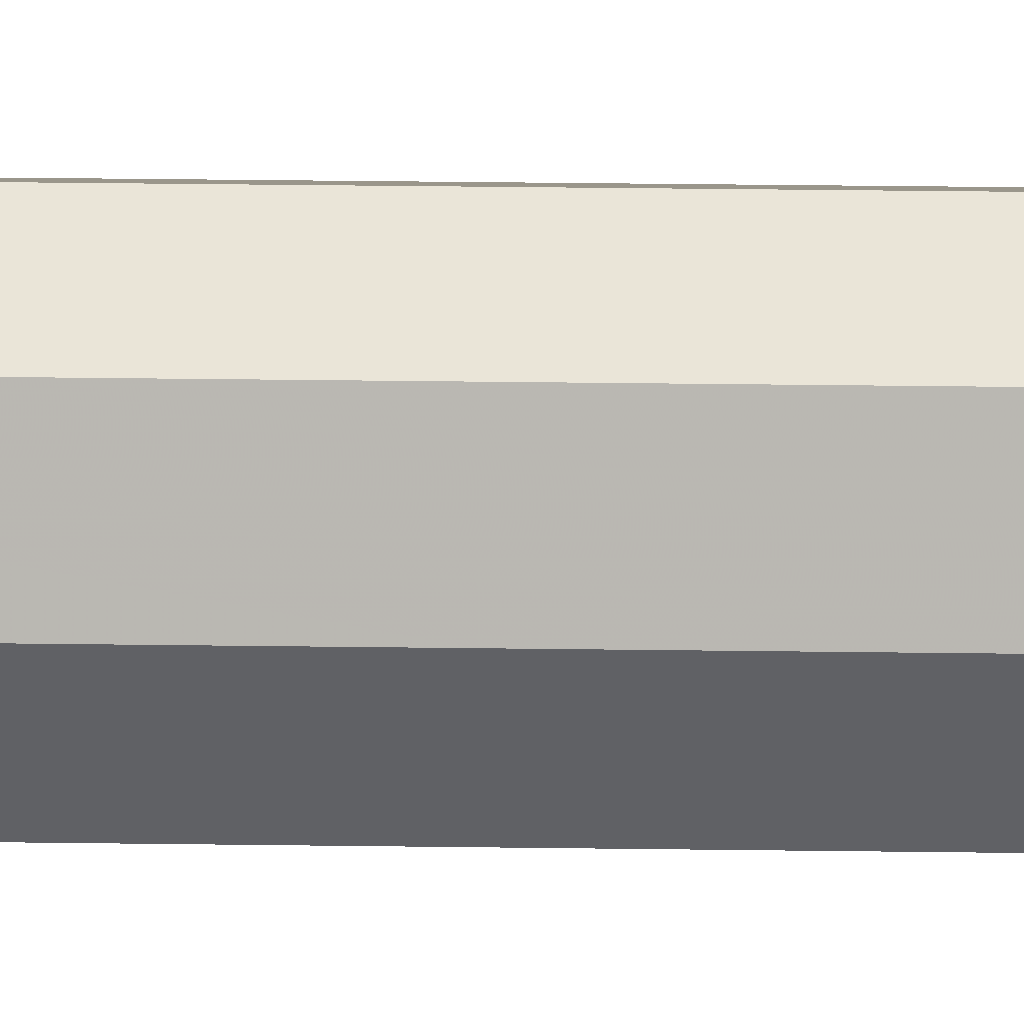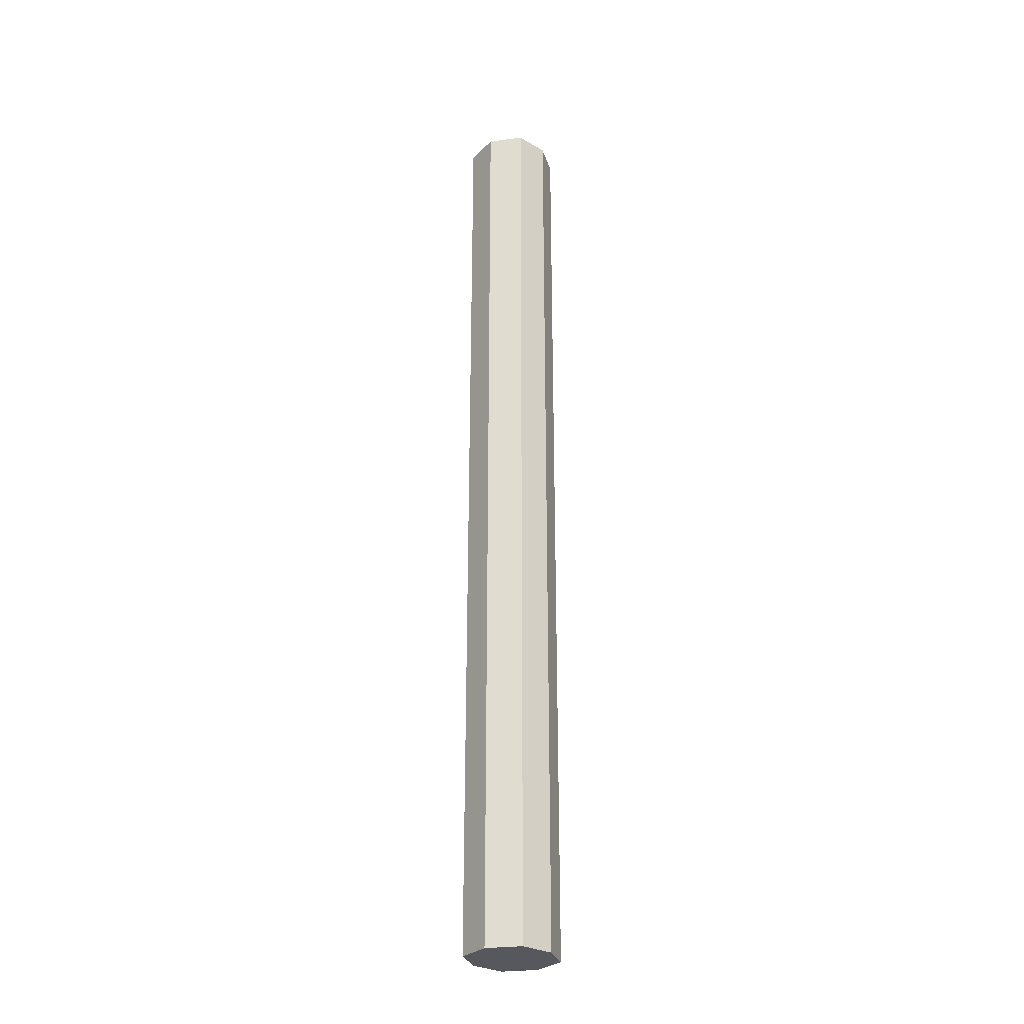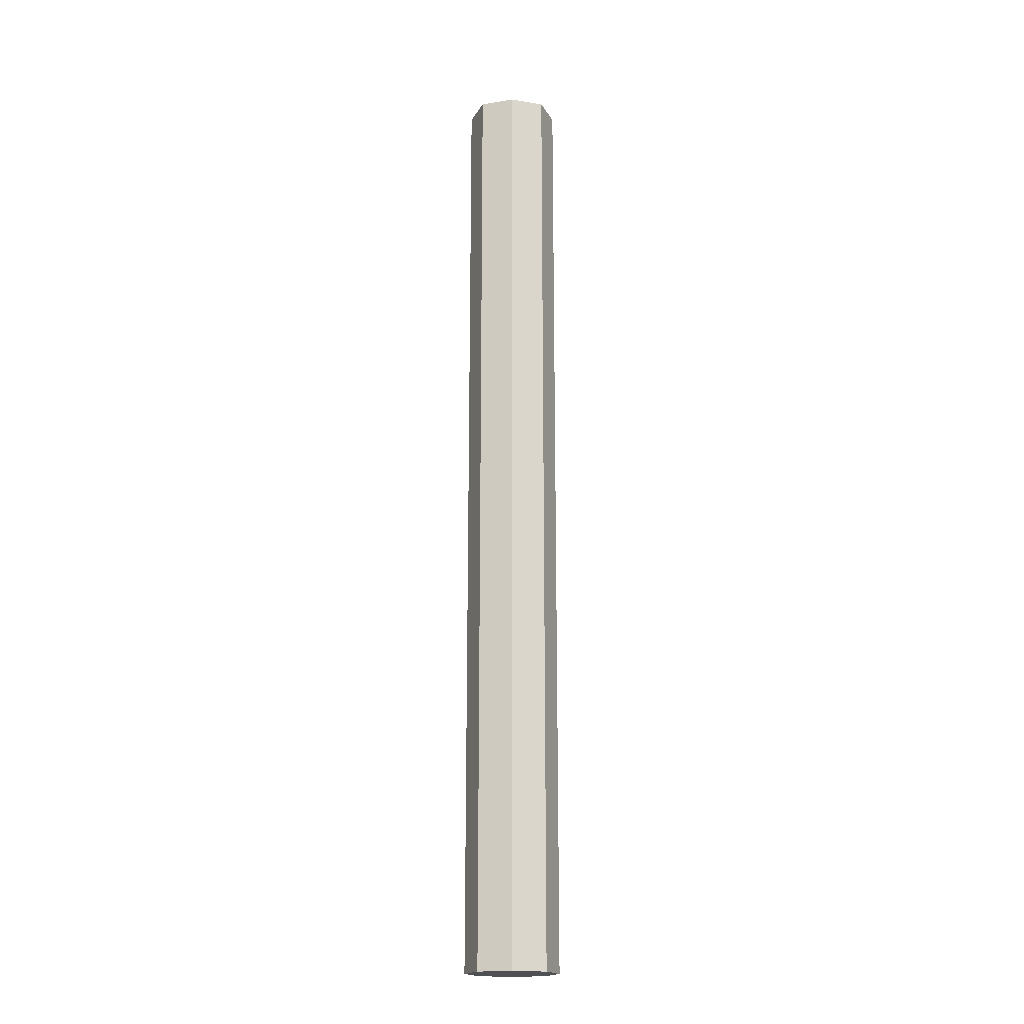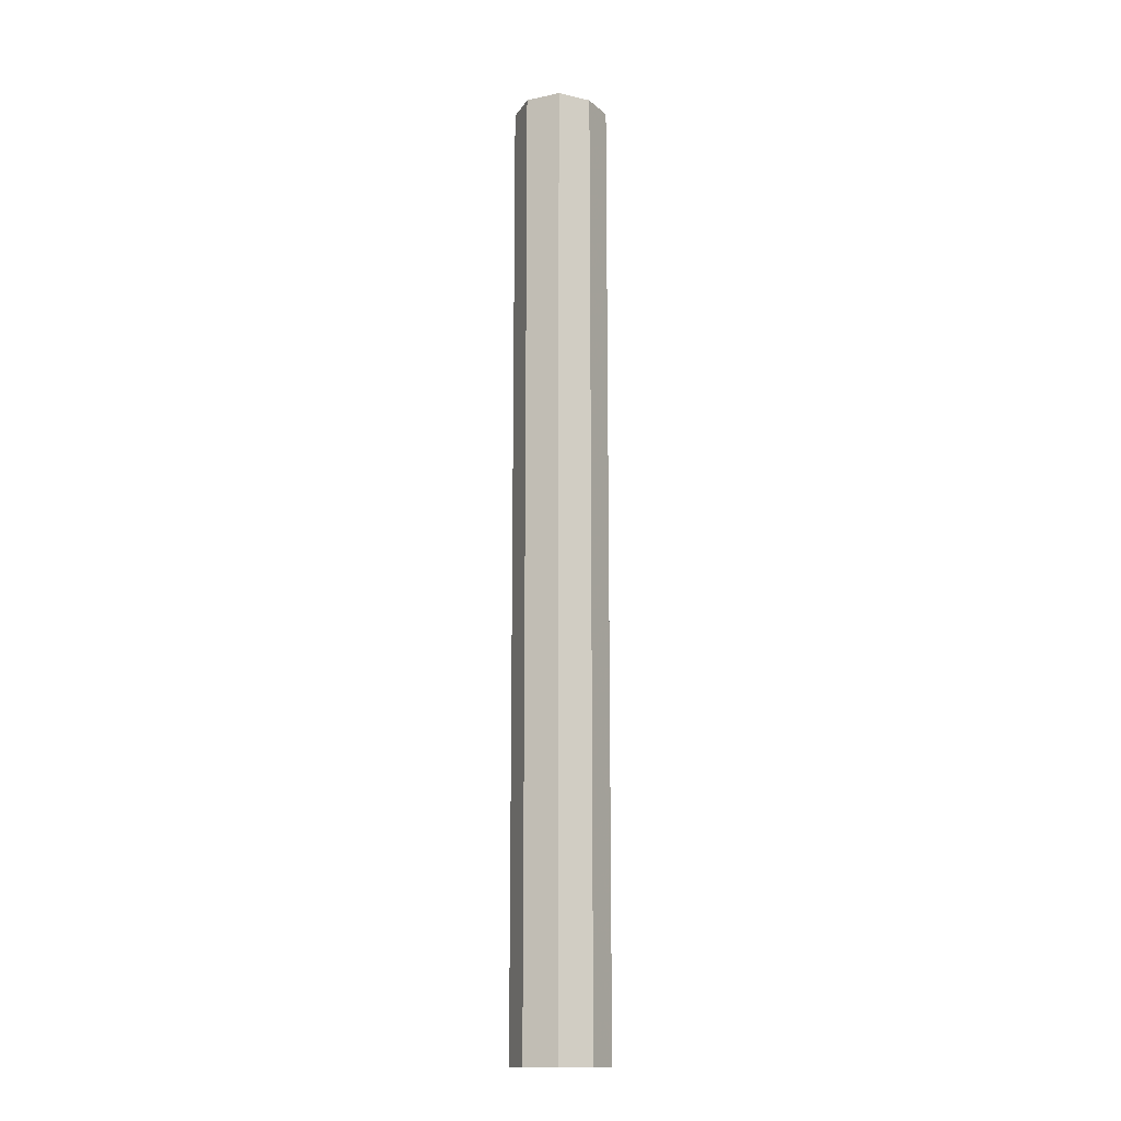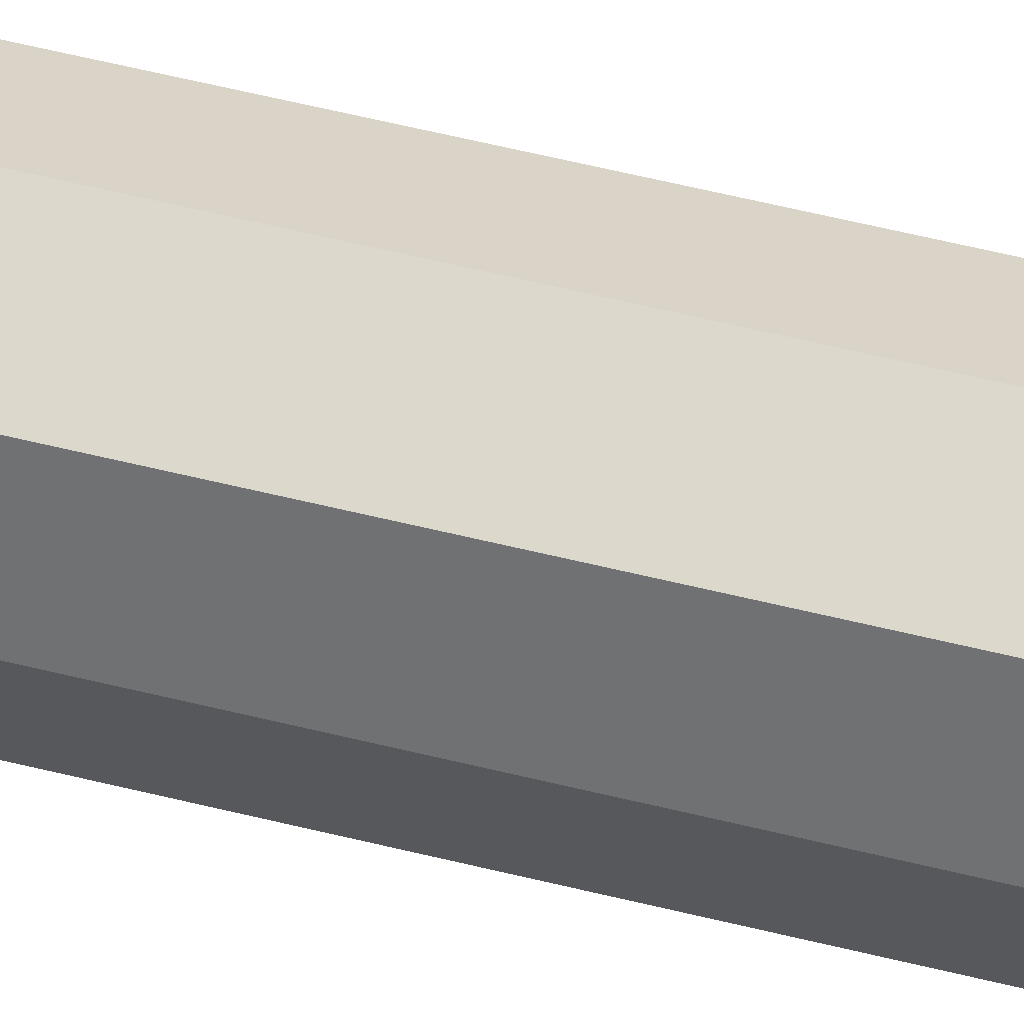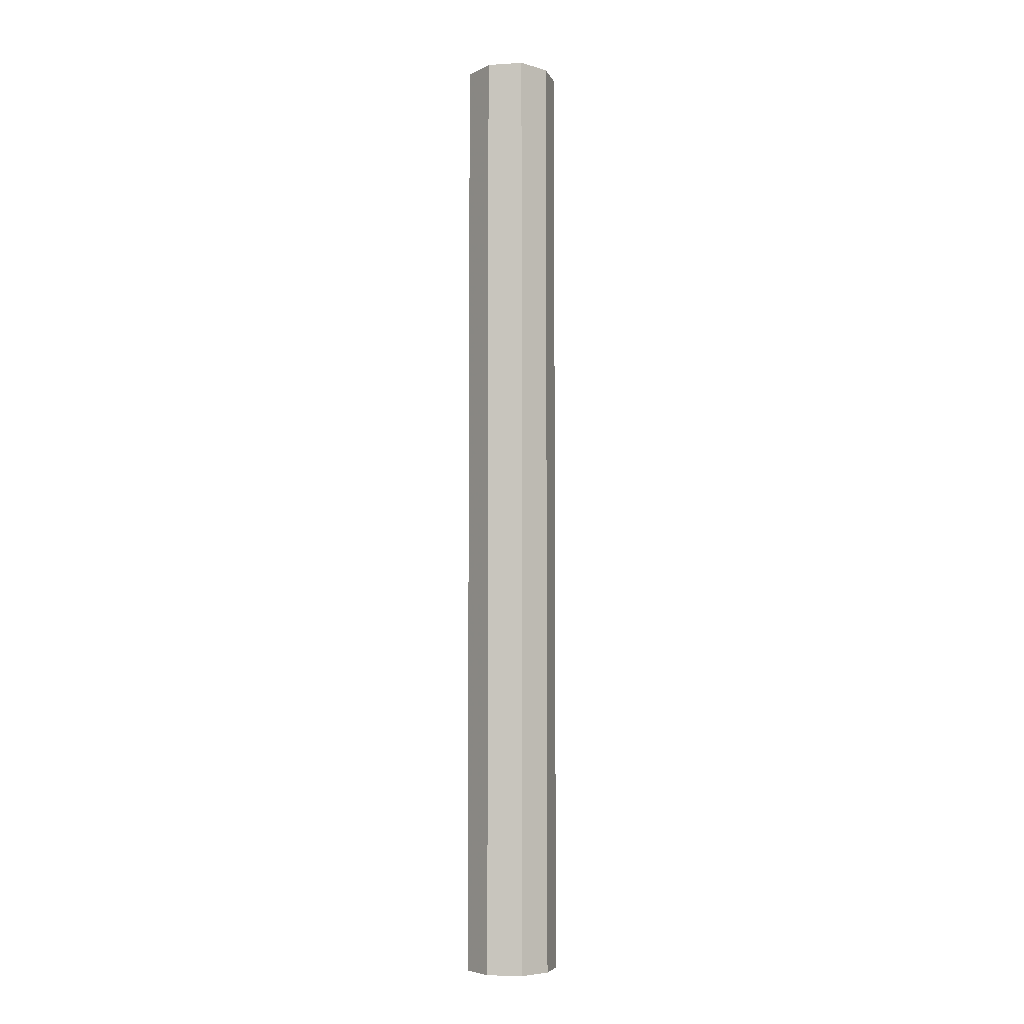
<metadata>
{"format":"obj","ext":"obj","renderer":"f3d","projection":"perspective","resolution":1024,"background":"white","views":[{"elev":24.1,"azim":91.4,"up":"+Y"},{"elev":-28.9,"azim":-147.3,"up":"+Z"},{"elev":-18.6,"azim":90.0,"up":"+Z"},{"elev":-14.6,"azim":47.0,"up":"+Z"},{"elev":49.2,"azim":106.1,"up":"+Y"},{"elev":-5.7,"azim":32.6,"up":"+Z"}]}
</metadata>
<code>
o Cube
v -0.03904 0.09299 -1.727
v 0.1469 0.09299 -1.727
v 0.1469 0.09299 0.9409
v -0.03904 0.09299 0.9409
v -0.03904 -0.09299 -1.727
v 0.1469 -0.09299 -1.727
v 0.1469 -0.09299 0.9409
v -0.03904 -0.09299 0.9409
v 0.05395 0.1302 -1.727
v 0.05395 0.1302 0.9409
v 0.05395 -0.1302 -1.727
v 0.05395 -0.1302 0.9409
v -0.06693 -0 -1.727
v 0.1748 -0 -1.727
v 0.1748 -0 0.9409
v -0.06693 -0 0.9409
v 0.05395 -0 -1.727
v 0.05395 -0 0.9409
f 2 3 10
f 11 12 7
f 11 6 14
f 14 6 7
f 12 8 16
f 1 4 16
f 9 10 4
f 5 8 12
f 13 5 11
f 15 7 12
f 9 17 14
f 14 15 3
f 10 18 16
f 13 16 8
f 13 17 9
f 15 18 10
f 9 2 10
f 6 11 7
f 17 11 14
f 15 14 7
f 18 12 16
f 13 1 16
f 1 9 4
f 11 5 12
f 17 13 11
f 18 15 12
f 2 9 14
f 2 14 3
f 4 10 16
f 5 13 8
f 1 13 9
f 3 15 10

</code>
